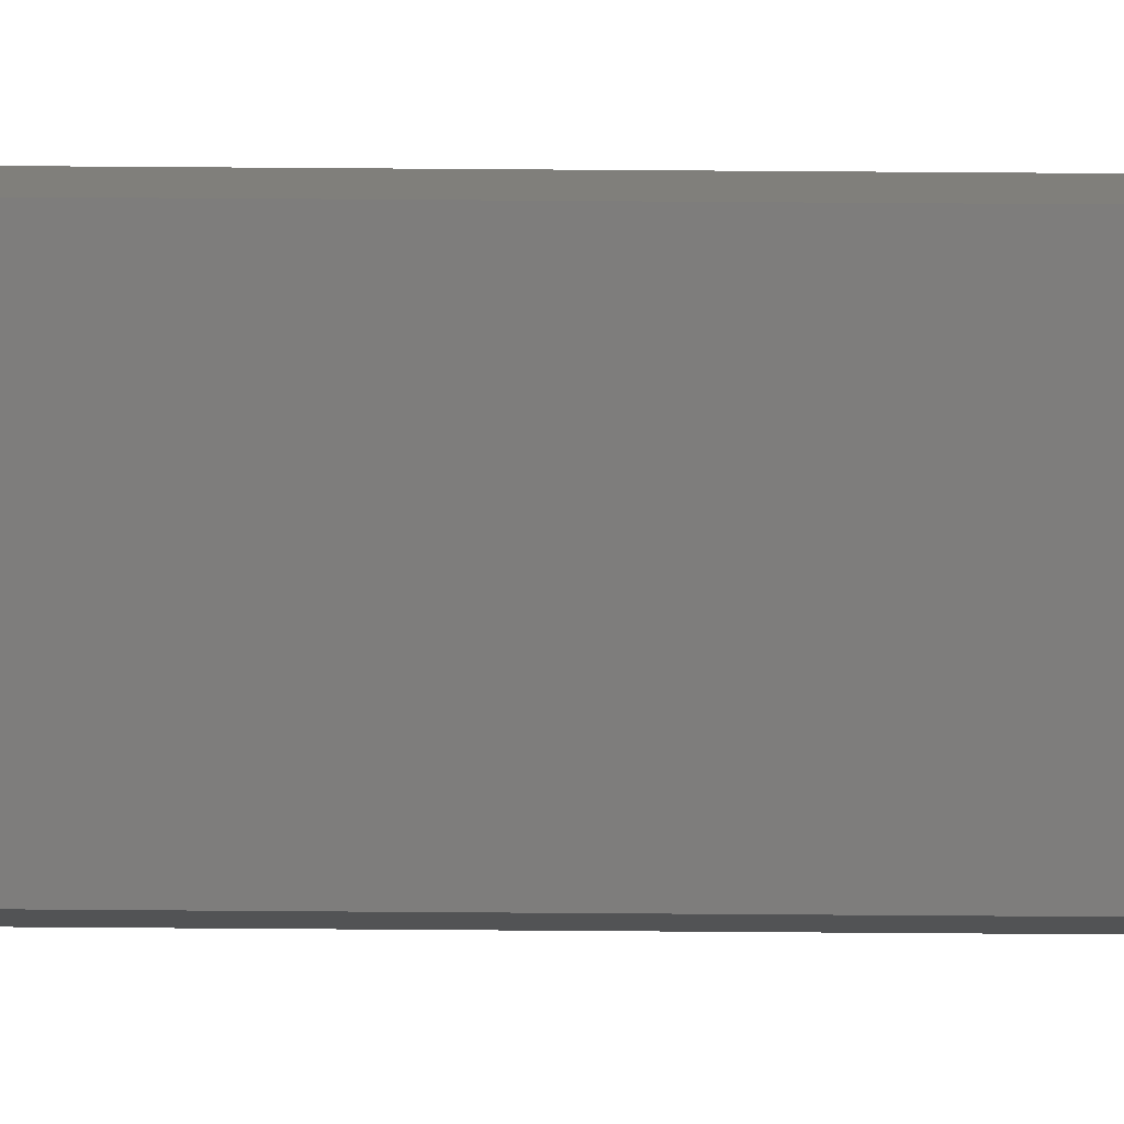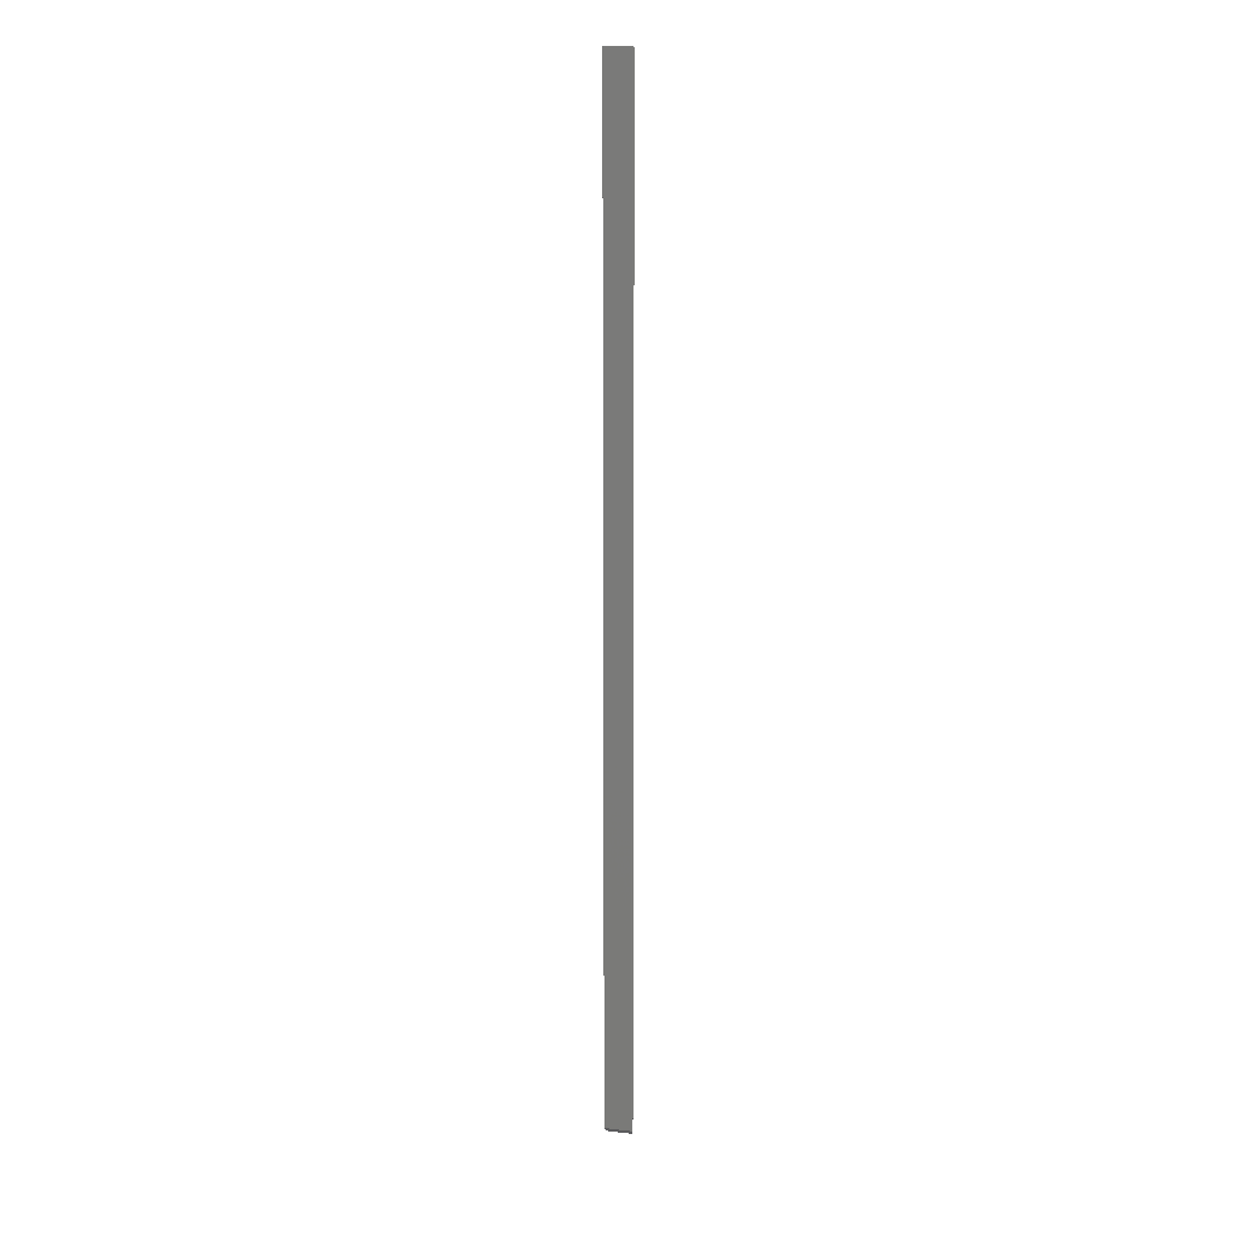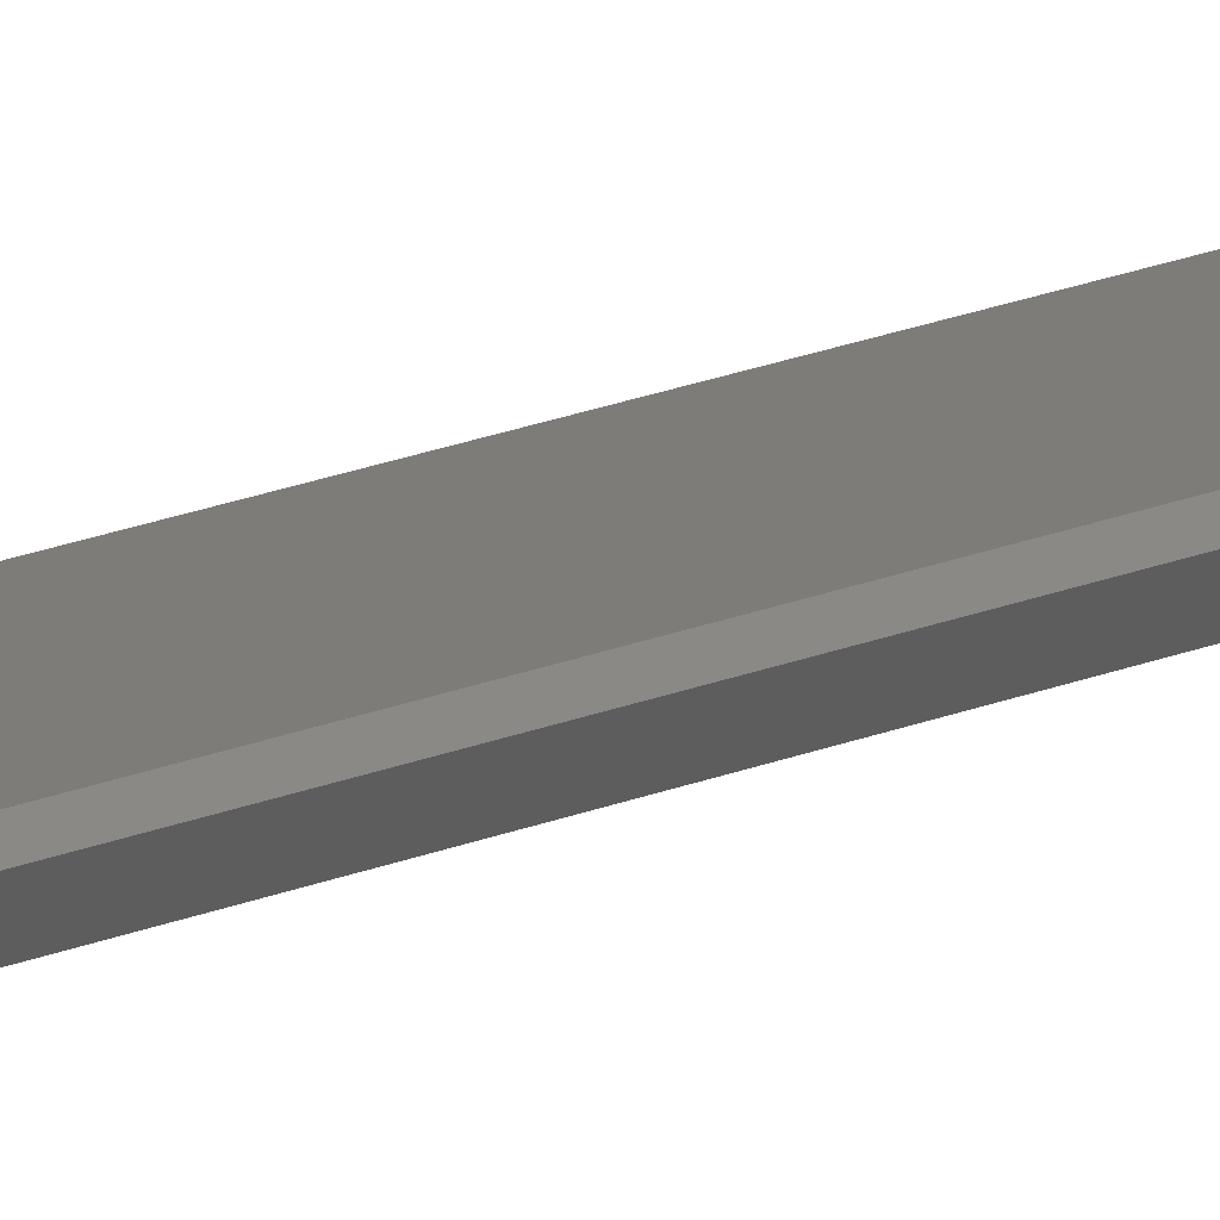
<metadata>
{"format":"stl","ext":"stl","renderer":"f3d","projection":"perspective","resolution":1024,"background":"white","views":[{"elev":-77.1,"azim":89.6,"up":"+Y"},{"elev":12.0,"azim":-164.6,"up":"+Z"},{"elev":9.8,"azim":-146.9,"up":"+Y"}]}
</metadata>
<code>
# stl→obj: 10 verts, 16 faces
v -0.01791 -0.002288 -0.7445
v -0.01562 -0.007812 -0.75
v -0.01791 -0.002288 0.7477
v -0.01562 -0.007812 0.75
v -0.01562 1.67e-16 0.75
v -0.01562 1.355e-18 -0.7422
v 0.02393 3.826e-18 -0.7422
v 0.02393 1.695e-16 0.75
v 0.02393 -0.007812 -0.75
v 0.02393 -0.007812 0.75
f 1 2 3
f 3 2 4
f 5 6 3
f 3 6 1
f 6 5 7
f 7 5 8
f 9 7 10
f 10 7 8
f 2 9 4
f 4 9 10
f 7 9 6
f 6 9 2
f 6 2 1
f 4 5 3
f 10 8 4
f 4 8 5

</code>
